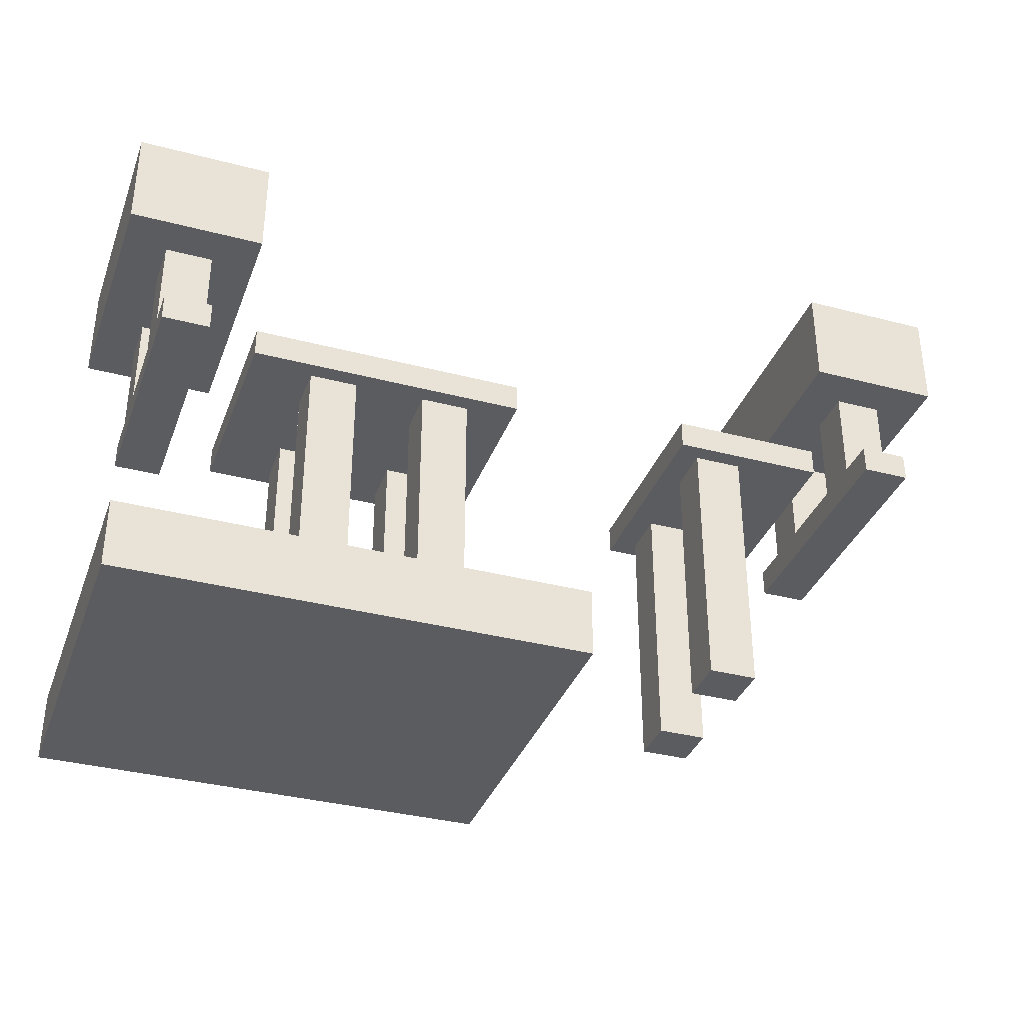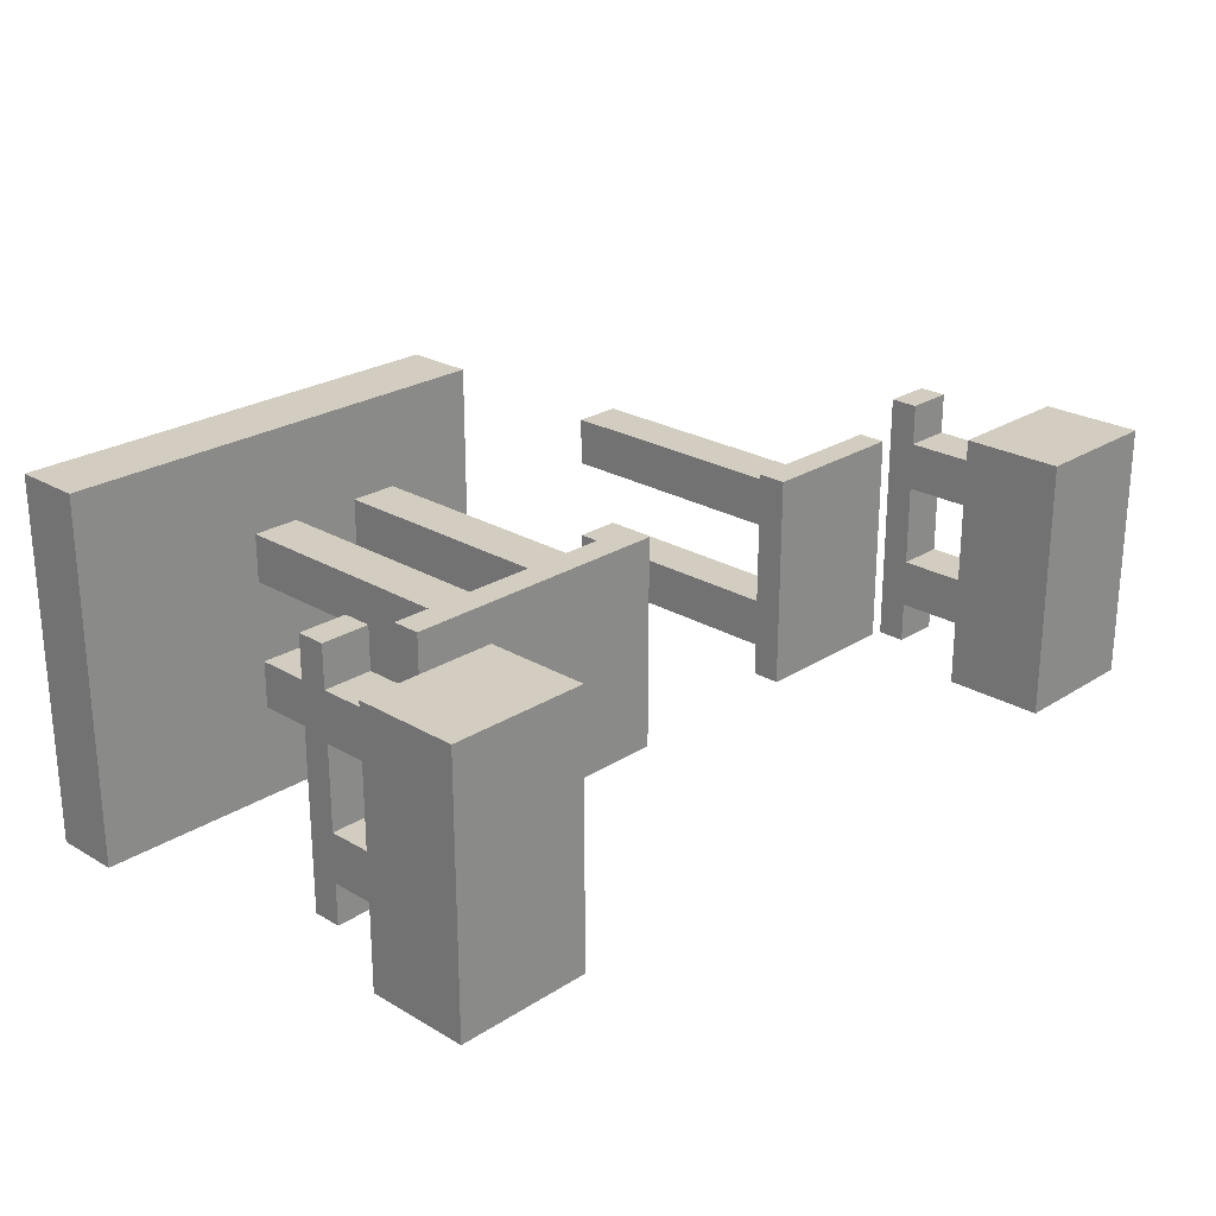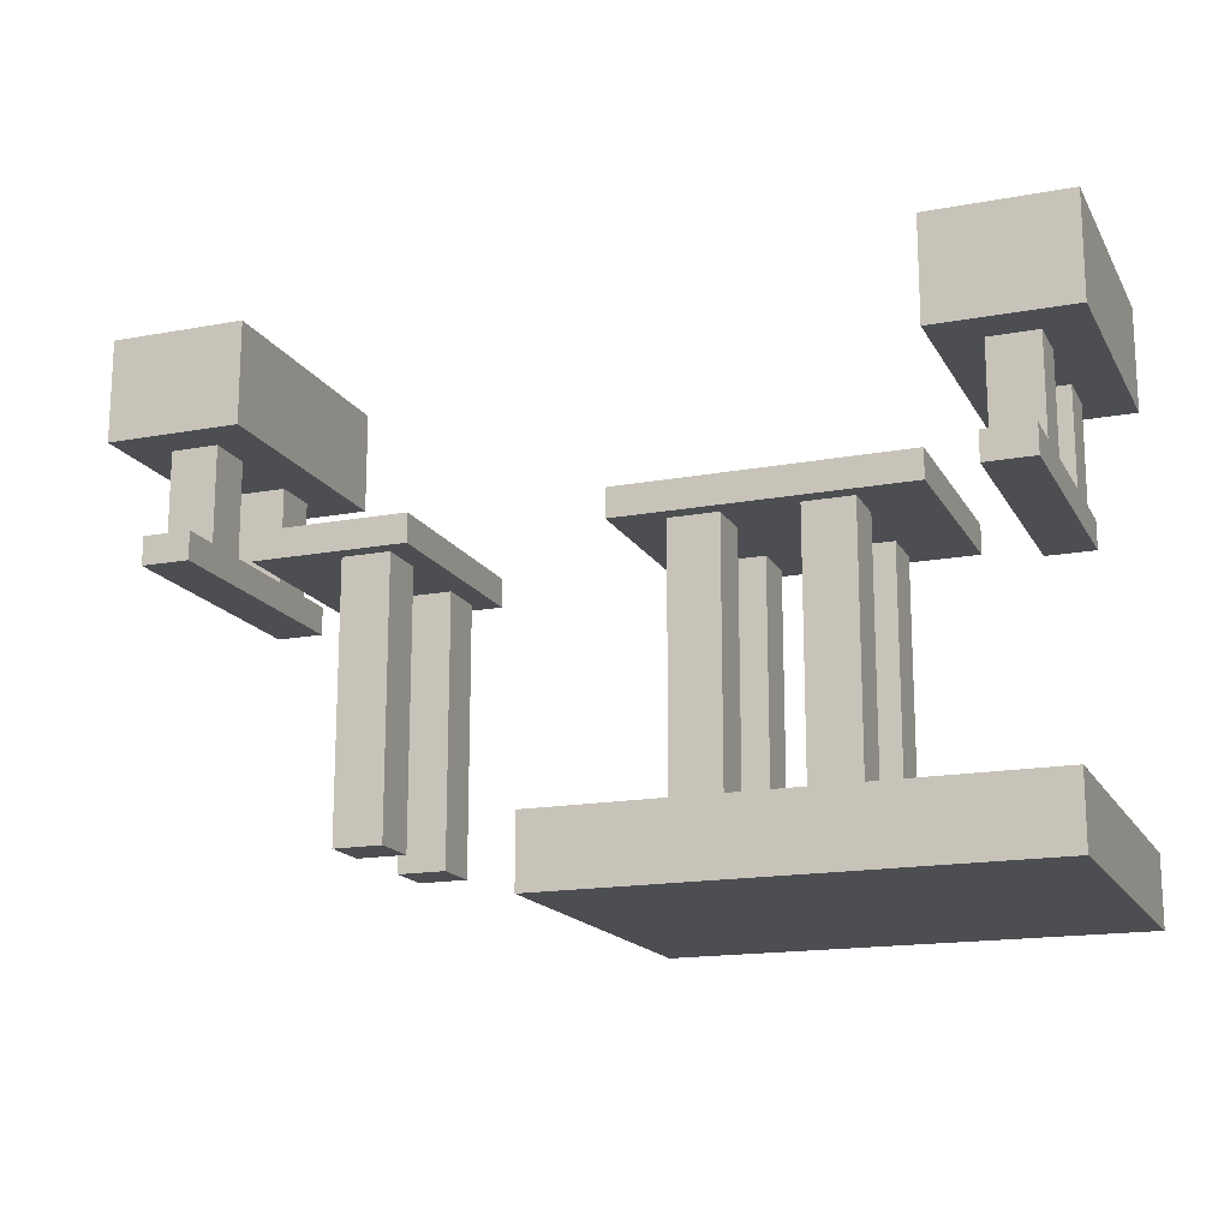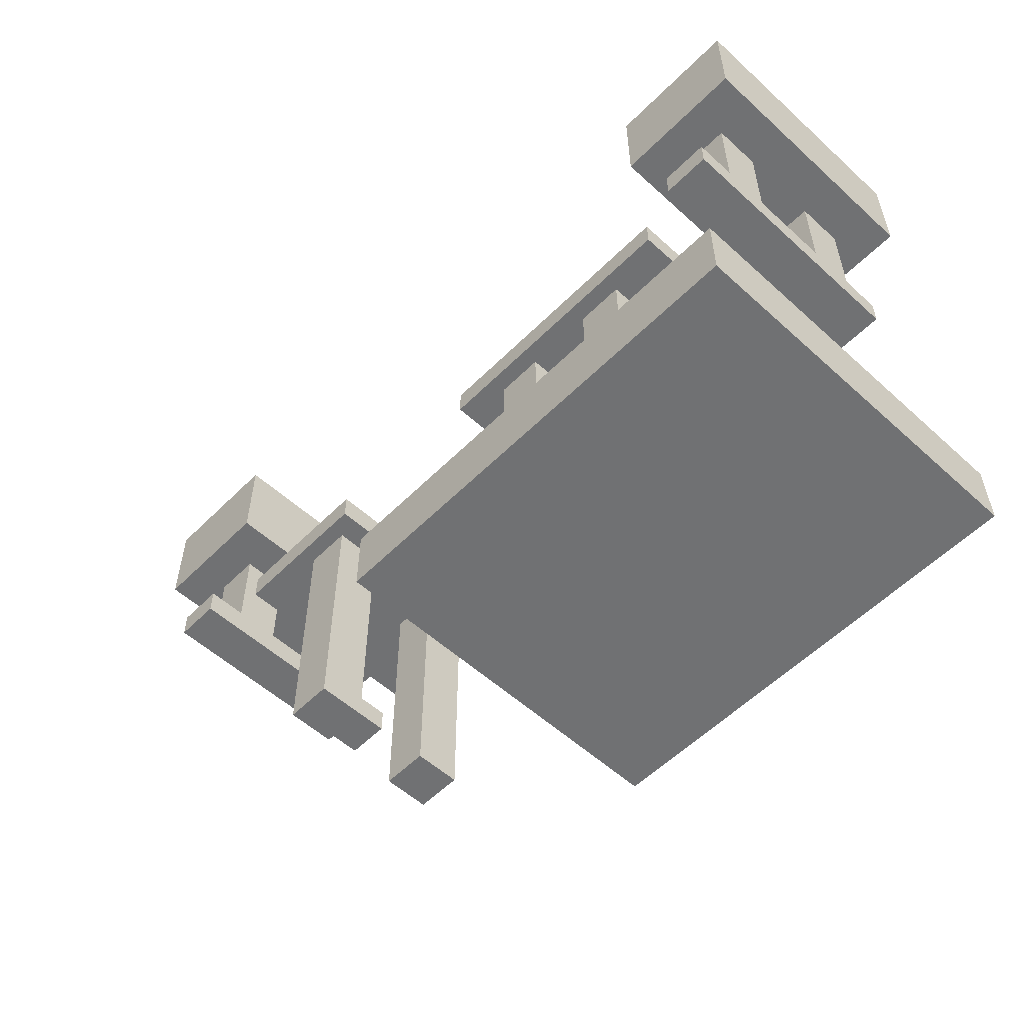
<metadata>
{"format":"obj","ext":"obj","renderer":"f3d","projection":"perspective","resolution":1024,"background":"white","views":[{"elev":-35.3,"azim":160.9,"up":"+Y"},{"elev":24.6,"azim":133.9,"up":"+Z"},{"elev":-16.5,"azim":20.7,"up":"+Y"},{"elev":-55.2,"azim":46.3,"up":"+Y"}]}
</metadata>
<code>
o sky130_fd_sc_hd__tap_2
g subs
g nwell
v -0.055 -0.24 -0.65
v 1.55 -0.24 -0.65
v 1.55 -0.24 0.65
v -0.055 -0.24 0.65
f -1 -4 -3
f -3 -2 -1
v -0.055 -0.24 -0.65
v 1.55 -0.24 -0.65
v -0.055 0 -0.65
v 1.55 0 -0.65
f -2 -3 -4
f -3 -2 -1
f -4 -3 -2
f -1 -2 -3
v 1.55 -0.24 -0.65
v 1.55 -0.24 0.65
v 1.55 0 -0.65
v 1.55 0 0.65
f -2 -3 -4
f -3 -2 -1
f -4 -3 -2
f -1 -2 -3
v 1.55 -0.24 0.65
v -0.055 -0.24 0.65
v 1.55 0 0.65
v -0.055 0 0.65
f -2 -3 -4
f -3 -2 -1
f -4 -3 -2
f -1 -2 -3
v -0.055 -0.24 0.65
v -0.055 -0.24 -0.65
v -0.055 0 0.65
v -0.055 0 -0.65
f -2 -3 -4
f -3 -2 -1
f -4 -3 -2
f -1 -2 -3
v -0.055 0 -0.65
v 1.55 0 -0.65
v 1.55 0 0.65
v -0.055 0 0.65
f -3 -4 -1
f -1 -2 -3
g diff
g tap
g poly
g licon
v -0.805 0 -0.315
v -0.635 0 -0.315
v -0.635 0 -0.145
v -0.805 0 -0.145
f -1 -4 -3
f -3 -2 -1
v -0.805 0 -0.315
v -0.635 0 -0.315
v -0.805 0.9361 -0.315
v -0.635 0.9361 -0.315
f -2 -3 -4
f -3 -2 -1
f -4 -3 -2
f -1 -2 -3
v -0.635 0 -0.315
v -0.635 0 -0.145
v -0.635 0.9361 -0.315
v -0.635 0.9361 -0.145
f -2 -3 -4
f -3 -2 -1
f -4 -3 -2
f -1 -2 -3
v -0.635 0 -0.145
v -0.805 0 -0.145
v -0.635 0.9361 -0.145
v -0.805 0.9361 -0.145
f -2 -3 -4
f -3 -2 -1
f -4 -3 -2
f -1 -2 -3
v -0.805 0 -0.145
v -0.805 0 -0.315
v -0.805 0.9361 -0.145
v -0.805 0.9361 -0.315
f -2 -3 -4
f -3 -2 -1
f -4 -3 -2
f -1 -2 -3
v -0.805 0.9361 -0.315
v -0.635 0.9361 -0.315
v -0.635 0.9361 -0.145
v -0.805 0.9361 -0.145
f -3 -4 -1
f -1 -2 -3
v -0.805 0 0.145
v -0.635 0 0.145
v -0.635 0 0.315
v -0.805 0 0.315
f -1 -4 -3
f -3 -2 -1
v -0.805 0 0.145
v -0.635 0 0.145
v -0.805 0.9361 0.145
v -0.635 0.9361 0.145
f -2 -3 -4
f -3 -2 -1
f -4 -3 -2
f -1 -2 -3
v -0.635 0 0.145
v -0.635 0 0.315
v -0.635 0.9361 0.145
v -0.635 0.9361 0.315
f -2 -3 -4
f -3 -2 -1
f -4 -3 -2
f -1 -2 -3
v -0.635 0 0.315
v -0.805 0 0.315
v -0.635 0.9361 0.315
v -0.805 0.9361 0.315
f -2 -3 -4
f -3 -2 -1
f -4 -3 -2
f -1 -2 -3
v -0.805 0 0.315
v -0.805 0 0.145
v -0.805 0.9361 0.315
v -0.805 0.9361 0.145
f -2 -3 -4
f -3 -2 -1
f -4 -3 -2
f -1 -2 -3
v -0.805 0.9361 0.145
v -0.635 0.9361 0.145
v -0.635 0.9361 0.315
v -0.805 0.9361 0.315
f -3 -4 -1
f -1 -2 -3
v 0.285 0 -0.315
v 0.455 0 -0.315
v 0.455 0 -0.145
v 0.285 0 -0.145
f -1 -4 -3
f -3 -2 -1
v 0.285 0 -0.315
v 0.455 0 -0.315
v 0.285 0.9361 -0.315
v 0.455 0.9361 -0.315
f -2 -3 -4
f -3 -2 -1
f -4 -3 -2
f -1 -2 -3
v 0.455 0 -0.315
v 0.455 0 -0.145
v 0.455 0.9361 -0.315
v 0.455 0.9361 -0.145
f -2 -3 -4
f -3 -2 -1
f -4 -3 -2
f -1 -2 -3
v 0.455 0 -0.145
v 0.285 0 -0.145
v 0.455 0.9361 -0.145
v 0.285 0.9361 -0.145
f -2 -3 -4
f -3 -2 -1
f -4 -3 -2
f -1 -2 -3
v 0.285 0 -0.145
v 0.285 0 -0.315
v 0.285 0.9361 -0.145
v 0.285 0.9361 -0.315
f -2 -3 -4
f -3 -2 -1
f -4 -3 -2
f -1 -2 -3
v 0.285 0.9361 -0.315
v 0.455 0.9361 -0.315
v 0.455 0.9361 -0.145
v 0.285 0.9361 -0.145
f -3 -4 -1
f -1 -2 -3
v 0.285 0 0.145
v 0.455 0 0.145
v 0.455 0 0.315
v 0.285 0 0.315
f -1 -4 -3
f -3 -2 -1
v 0.285 0 0.145
v 0.455 0 0.145
v 0.285 0.9361 0.145
v 0.455 0.9361 0.145
f -2 -3 -4
f -3 -2 -1
f -4 -3 -2
f -1 -2 -3
v 0.455 0 0.145
v 0.455 0 0.315
v 0.455 0.9361 0.145
v 0.455 0.9361 0.315
f -2 -3 -4
f -3 -2 -1
f -4 -3 -2
f -1 -2 -3
v 0.455 0 0.315
v 0.285 0 0.315
v 0.455 0.9361 0.315
v 0.285 0.9361 0.315
f -2 -3 -4
f -3 -2 -1
f -4 -3 -2
f -1 -2 -3
v 0.285 0 0.315
v 0.285 0 0.145
v 0.285 0.9361 0.315
v 0.285 0.9361 0.145
f -2 -3 -4
f -3 -2 -1
f -4 -3 -2
f -1 -2 -3
v 0.285 0.9361 0.145
v 0.455 0.9361 0.145
v 0.455 0.9361 0.315
v 0.285 0.9361 0.315
f -3 -4 -1
f -1 -2 -3
v 0.705 0 -0.315
v 0.875 0 -0.315
v 0.875 0 -0.145
v 0.705 0 -0.145
f -1 -4 -3
f -3 -2 -1
v 0.705 0 -0.315
v 0.875 0 -0.315
v 0.705 0.9361 -0.315
v 0.875 0.9361 -0.315
f -2 -3 -4
f -3 -2 -1
f -4 -3 -2
f -1 -2 -3
v 0.875 0 -0.315
v 0.875 0 -0.145
v 0.875 0.9361 -0.315
v 0.875 0.9361 -0.145
f -2 -3 -4
f -3 -2 -1
f -4 -3 -2
f -1 -2 -3
v 0.875 0 -0.145
v 0.705 0 -0.145
v 0.875 0.9361 -0.145
v 0.705 0.9361 -0.145
f -2 -3 -4
f -3 -2 -1
f -4 -3 -2
f -1 -2 -3
v 0.705 0 -0.145
v 0.705 0 -0.315
v 0.705 0.9361 -0.145
v 0.705 0.9361 -0.315
f -2 -3 -4
f -3 -2 -1
f -4 -3 -2
f -1 -2 -3
v 0.705 0.9361 -0.315
v 0.875 0.9361 -0.315
v 0.875 0.9361 -0.145
v 0.705 0.9361 -0.145
f -3 -4 -1
f -1 -2 -3
v 0.705 0 0.145
v 0.875 0 0.145
v 0.875 0 0.315
v 0.705 0 0.315
f -1 -4 -3
f -3 -2 -1
v 0.705 0 0.145
v 0.875 0 0.145
v 0.705 0.9361 0.145
v 0.875 0.9361 0.145
f -2 -3 -4
f -3 -2 -1
f -4 -3 -2
f -1 -2 -3
v 0.875 0 0.145
v 0.875 0 0.315
v 0.875 0.9361 0.145
v 0.875 0.9361 0.315
f -2 -3 -4
f -3 -2 -1
f -4 -3 -2
f -1 -2 -3
v 0.875 0 0.315
v 0.705 0 0.315
v 0.875 0.9361 0.315
v 0.705 0.9361 0.315
f -2 -3 -4
f -3 -2 -1
f -4 -3 -2
f -1 -2 -3
v 0.705 0 0.315
v 0.705 0 0.145
v 0.705 0.9361 0.315
v 0.705 0.9361 0.145
f -2 -3 -4
f -3 -2 -1
f -4 -3 -2
f -1 -2 -3
v 0.705 0.9361 0.145
v 0.875 0.9361 0.145
v 0.875 0.9361 0.315
v 0.705 0.9361 0.315
f -3 -4 -1
f -1 -2 -3
g li
v -1.445 0.9361 -0.46
v -1.275 0.9361 -0.46
v -1.275 0.9361 0.46
v -1.445 0.9361 0.46
f -1 -4 -3
f -3 -2 -1
v -1.445 0.9361 -0.46
v -1.275 0.9361 -0.46
v -1.445 1.036 -0.46
v -1.275 1.036 -0.46
f -2 -3 -4
f -3 -2 -1
f -4 -3 -2
f -1 -2 -3
v -1.275 0.9361 -0.46
v -1.275 0.9361 0.46
v -1.275 1.036 -0.46
v -1.275 1.036 0.46
f -2 -3 -4
f -3 -2 -1
f -4 -3 -2
f -1 -2 -3
v -1.275 0.9361 0.46
v -1.445 0.9361 0.46
v -1.275 1.036 0.46
v -1.445 1.036 0.46
f -2 -3 -4
f -3 -2 -1
f -4 -3 -2
f -1 -2 -3
v -1.445 0.9361 0.46
v -1.445 0.9361 -0.46
v -1.445 1.036 0.46
v -1.445 1.036 -0.46
f -2 -3 -4
f -3 -2 -1
f -4 -3 -2
f -1 -2 -3
v -1.445 1.036 -0.46
v -1.275 1.036 -0.46
v -1.275 1.036 0.46
v -1.445 1.036 0.46
f -3 -4 -1
f -1 -2 -3
v -1.095 0.9361 -0.375
v -0.55 0.9361 -0.375
v -0.55 0.9361 0.375
v -1.095 0.9361 0.375
f -1 -4 -3
f -3 -2 -1
v -1.095 0.9361 -0.375
v -0.55 0.9361 -0.375
v -1.095 1.036 -0.375
v -0.55 1.036 -0.375
f -2 -3 -4
f -3 -2 -1
f -4 -3 -2
f -1 -2 -3
v -0.55 0.9361 -0.375
v -0.55 0.9361 0.375
v -0.55 1.036 -0.375
v -0.55 1.036 0.375
f -2 -3 -4
f -3 -2 -1
f -4 -3 -2
f -1 -2 -3
v -0.55 0.9361 0.375
v -1.095 0.9361 0.375
v -0.55 1.036 0.375
v -1.095 1.036 0.375
f -2 -3 -4
f -3 -2 -1
f -4 -3 -2
f -1 -2 -3
v -1.095 0.9361 0.375
v -1.095 0.9361 -0.375
v -1.095 1.036 0.375
v -1.095 1.036 -0.375
f -2 -3 -4
f -3 -2 -1
f -4 -3 -2
f -1 -2 -3
v -1.095 1.036 -0.375
v -0.55 1.036 -0.375
v -0.55 1.036 0.375
v -1.095 1.036 0.375
f -3 -4 -1
f -1 -2 -3
v 0.11 0.9361 -0.375
v 1.095 0.9361 -0.375
v 1.095 0.9361 0.375
v 0.11 0.9361 0.375
f -1 -4 -3
f -3 -2 -1
v 0.11 0.9361 -0.375
v 1.095 0.9361 -0.375
v 0.11 1.036 -0.375
v 1.095 1.036 -0.375
f -2 -3 -4
f -3 -2 -1
f -4 -3 -2
f -1 -2 -3
v 1.095 0.9361 -0.375
v 1.095 0.9361 0.375
v 1.095 1.036 -0.375
v 1.095 1.036 0.375
f -2 -3 -4
f -3 -2 -1
f -4 -3 -2
f -1 -2 -3
v 1.095 0.9361 0.375
v 0.11 0.9361 0.375
v 1.095 1.036 0.375
v 0.11 1.036 0.375
f -2 -3 -4
f -3 -2 -1
f -4 -3 -2
f -1 -2 -3
v 0.11 0.9361 0.375
v 0.11 0.9361 -0.375
v 0.11 1.036 0.375
v 0.11 1.036 -0.375
f -2 -3 -4
f -3 -2 -1
f -4 -3 -2
f -1 -2 -3
v 0.11 1.036 -0.375
v 1.095 1.036 -0.375
v 1.095 1.036 0.375
v 0.11 1.036 0.375
f -3 -4 -1
f -1 -2 -3
v 1.275 0.9361 -0.46
v 1.445 0.9361 -0.46
v 1.445 0.9361 0.46
v 1.275 0.9361 0.46
f -1 -4 -3
f -3 -2 -1
v 1.275 0.9361 -0.46
v 1.445 0.9361 -0.46
v 1.275 1.036 -0.46
v 1.445 1.036 -0.46
f -2 -3 -4
f -3 -2 -1
f -4 -3 -2
f -1 -2 -3
v 1.445 0.9361 -0.46
v 1.445 0.9361 0.46
v 1.445 1.036 -0.46
v 1.445 1.036 0.46
f -2 -3 -4
f -3 -2 -1
f -4 -3 -2
f -1 -2 -3
v 1.445 0.9361 0.46
v 1.275 0.9361 0.46
v 1.445 1.036 0.46
v 1.275 1.036 0.46
f -2 -3 -4
f -3 -2 -1
f -4 -3 -2
f -1 -2 -3
v 1.275 0.9361 0.46
v 1.275 0.9361 -0.46
v 1.275 1.036 0.46
v 1.275 1.036 -0.46
f -2 -3 -4
f -3 -2 -1
f -4 -3 -2
f -1 -2 -3
v 1.275 1.036 -0.46
v 1.445 1.036 -0.46
v 1.445 1.036 0.46
v 1.275 1.036 0.46
f -3 -4 -1
f -1 -2 -3
g mcon
v -1.445 1.036 -0.315
v -1.275 1.036 -0.315
v -1.275 1.036 -0.145
v -1.445 1.036 -0.145
f -1 -4 -3
f -3 -2 -1
v -1.445 1.036 -0.315
v -1.275 1.036 -0.315
v -1.445 1.376 -0.315
v -1.275 1.376 -0.315
f -2 -3 -4
f -3 -2 -1
f -4 -3 -2
f -1 -2 -3
v -1.275 1.036 -0.315
v -1.275 1.036 -0.145
v -1.275 1.376 -0.315
v -1.275 1.376 -0.145
f -2 -3 -4
f -3 -2 -1
f -4 -3 -2
f -1 -2 -3
v -1.275 1.036 -0.145
v -1.445 1.036 -0.145
v -1.275 1.376 -0.145
v -1.445 1.376 -0.145
f -2 -3 -4
f -3 -2 -1
f -4 -3 -2
f -1 -2 -3
v -1.445 1.036 -0.145
v -1.445 1.036 -0.315
v -1.445 1.376 -0.145
v -1.445 1.376 -0.315
f -2 -3 -4
f -3 -2 -1
f -4 -3 -2
f -1 -2 -3
v -1.445 1.376 -0.315
v -1.275 1.376 -0.315
v -1.275 1.376 -0.145
v -1.445 1.376 -0.145
f -3 -4 -1
f -1 -2 -3
v -1.445 1.036 0.145
v -1.275 1.036 0.145
v -1.275 1.036 0.315
v -1.445 1.036 0.315
f -1 -4 -3
f -3 -2 -1
v -1.445 1.036 0.145
v -1.275 1.036 0.145
v -1.445 1.376 0.145
v -1.275 1.376 0.145
f -2 -3 -4
f -3 -2 -1
f -4 -3 -2
f -1 -2 -3
v -1.275 1.036 0.145
v -1.275 1.036 0.315
v -1.275 1.376 0.145
v -1.275 1.376 0.315
f -2 -3 -4
f -3 -2 -1
f -4 -3 -2
f -1 -2 -3
v -1.275 1.036 0.315
v -1.445 1.036 0.315
v -1.275 1.376 0.315
v -1.445 1.376 0.315
f -2 -3 -4
f -3 -2 -1
f -4 -3 -2
f -1 -2 -3
v -1.445 1.036 0.315
v -1.445 1.036 0.145
v -1.445 1.376 0.315
v -1.445 1.376 0.145
f -2 -3 -4
f -3 -2 -1
f -4 -3 -2
f -1 -2 -3
v -1.445 1.376 0.145
v -1.275 1.376 0.145
v -1.275 1.376 0.315
v -1.445 1.376 0.315
f -3 -4 -1
f -1 -2 -3
v 1.275 1.036 -0.315
v 1.445 1.036 -0.315
v 1.445 1.036 -0.145
v 1.275 1.036 -0.145
f -1 -4 -3
f -3 -2 -1
v 1.275 1.036 -0.315
v 1.445 1.036 -0.315
v 1.275 1.376 -0.315
v 1.445 1.376 -0.315
f -2 -3 -4
f -3 -2 -1
f -4 -3 -2
f -1 -2 -3
v 1.445 1.036 -0.315
v 1.445 1.036 -0.145
v 1.445 1.376 -0.315
v 1.445 1.376 -0.145
f -2 -3 -4
f -3 -2 -1
f -4 -3 -2
f -1 -2 -3
v 1.445 1.036 -0.145
v 1.275 1.036 -0.145
v 1.445 1.376 -0.145
v 1.275 1.376 -0.145
f -2 -3 -4
f -3 -2 -1
f -4 -3 -2
f -1 -2 -3
v 1.275 1.036 -0.145
v 1.275 1.036 -0.315
v 1.275 1.376 -0.145
v 1.275 1.376 -0.315
f -2 -3 -4
f -3 -2 -1
f -4 -3 -2
f -1 -2 -3
v 1.275 1.376 -0.315
v 1.445 1.376 -0.315
v 1.445 1.376 -0.145
v 1.275 1.376 -0.145
f -3 -4 -1
f -1 -2 -3
v 1.275 1.036 0.145
v 1.445 1.036 0.145
v 1.445 1.036 0.315
v 1.275 1.036 0.315
f -1 -4 -3
f -3 -2 -1
v 1.275 1.036 0.145
v 1.445 1.036 0.145
v 1.275 1.376 0.145
v 1.445 1.376 0.145
f -2 -3 -4
f -3 -2 -1
f -4 -3 -2
f -1 -2 -3
v 1.445 1.036 0.145
v 1.445 1.036 0.315
v 1.445 1.376 0.145
v 1.445 1.376 0.315
f -2 -3 -4
f -3 -2 -1
f -4 -3 -2
f -1 -2 -3
v 1.445 1.036 0.315
v 1.275 1.036 0.315
v 1.445 1.376 0.315
v 1.275 1.376 0.315
f -2 -3 -4
f -3 -2 -1
f -4 -3 -2
f -1 -2 -3
v 1.275 1.036 0.315
v 1.275 1.036 0.145
v 1.275 1.376 0.315
v 1.275 1.376 0.145
f -2 -3 -4
f -3 -2 -1
f -4 -3 -2
f -1 -2 -3
v 1.275 1.376 0.145
v 1.445 1.376 0.145
v 1.445 1.376 0.315
v 1.275 1.376 0.315
f -3 -4 -1
f -1 -2 -3
g metal1
v -1.6 1.376 -0.46
v -1.12 1.376 -0.46
v -1.12 1.376 0.46
v -1.6 1.376 0.46
f -1 -4 -3
f -3 -2 -1
v -1.6 1.376 -0.46
v -1.12 1.376 -0.46
v -1.6 1.736 -0.46
v -1.12 1.736 -0.46
f -2 -3 -4
f -3 -2 -1
f -4 -3 -2
f -1 -2 -3
v -1.12 1.376 -0.46
v -1.12 1.376 0.46
v -1.12 1.736 -0.46
v -1.12 1.736 0.46
f -2 -3 -4
f -3 -2 -1
f -4 -3 -2
f -1 -2 -3
v -1.12 1.376 0.46
v -1.6 1.376 0.46
v -1.12 1.736 0.46
v -1.6 1.736 0.46
f -2 -3 -4
f -3 -2 -1
f -4 -3 -2
f -1 -2 -3
v -1.6 1.376 0.46
v -1.6 1.376 -0.46
v -1.6 1.736 0.46
v -1.6 1.736 -0.46
f -2 -3 -4
f -3 -2 -1
f -4 -3 -2
f -1 -2 -3
v -1.6 1.736 -0.46
v -1.12 1.736 -0.46
v -1.12 1.736 0.46
v -1.6 1.736 0.46
f -3 -4 -1
f -1 -2 -3
v 1.12 1.376 -0.46
v 1.6 1.376 -0.46
v 1.6 1.376 0.46
v 1.12 1.376 0.46
f -1 -4 -3
f -3 -2 -1
v 1.12 1.376 -0.46
v 1.6 1.376 -0.46
v 1.12 1.736 -0.46
v 1.6 1.736 -0.46
f -2 -3 -4
f -3 -2 -1
f -4 -3 -2
f -1 -2 -3
v 1.6 1.376 -0.46
v 1.6 1.376 0.46
v 1.6 1.736 -0.46
v 1.6 1.736 0.46
f -2 -3 -4
f -3 -2 -1
f -4 -3 -2
f -1 -2 -3
v 1.6 1.376 0.46
v 1.12 1.376 0.46
v 1.6 1.736 0.46
v 1.12 1.736 0.46
f -2 -3 -4
f -3 -2 -1
f -4 -3 -2
f -1 -2 -3
v 1.12 1.376 0.46
v 1.12 1.376 -0.46
v 1.12 1.736 0.46
v 1.12 1.736 -0.46
f -2 -3 -4
f -3 -2 -1
f -4 -3 -2
f -1 -2 -3
v 1.12 1.736 -0.46
v 1.6 1.736 -0.46
v 1.6 1.736 0.46
v 1.12 1.736 0.46
f -3 -4 -1
f -1 -2 -3
g via1
g metal2
g via2
g metal3
g via3
g metal4
g via4
g metal5

</code>
